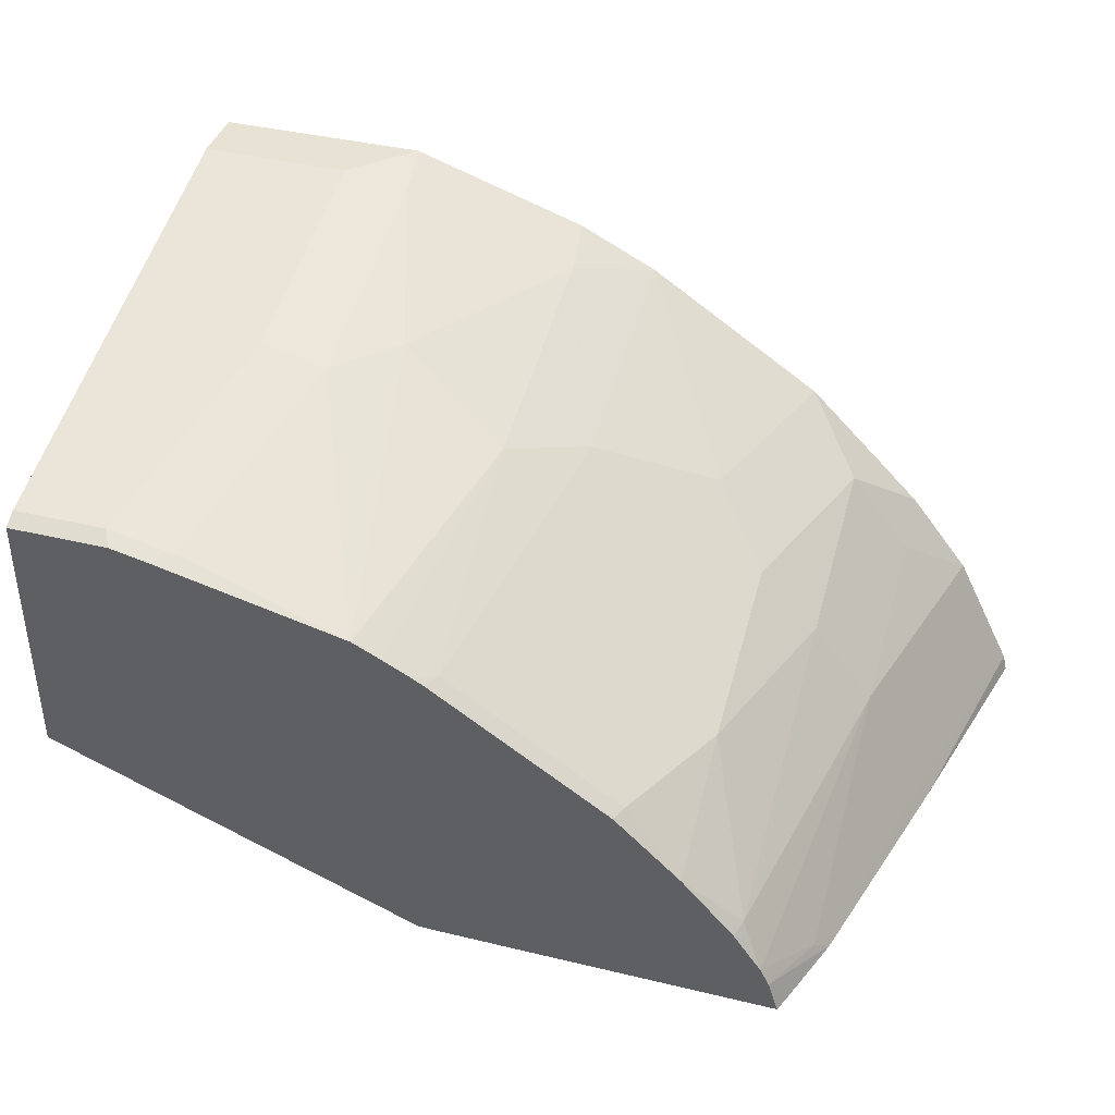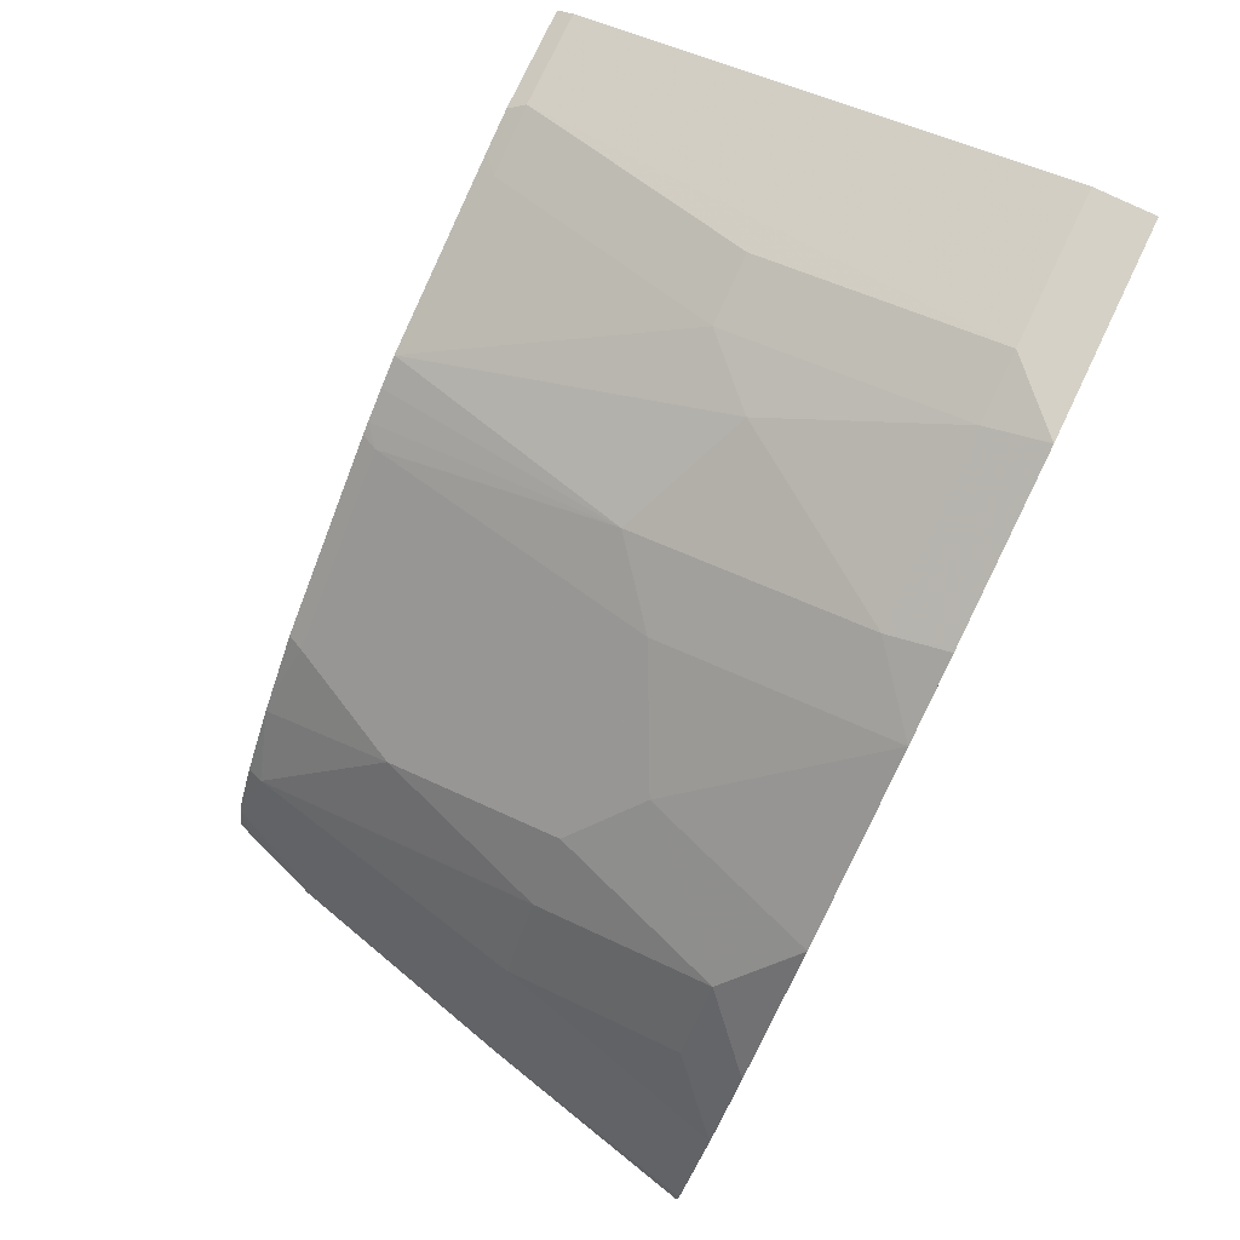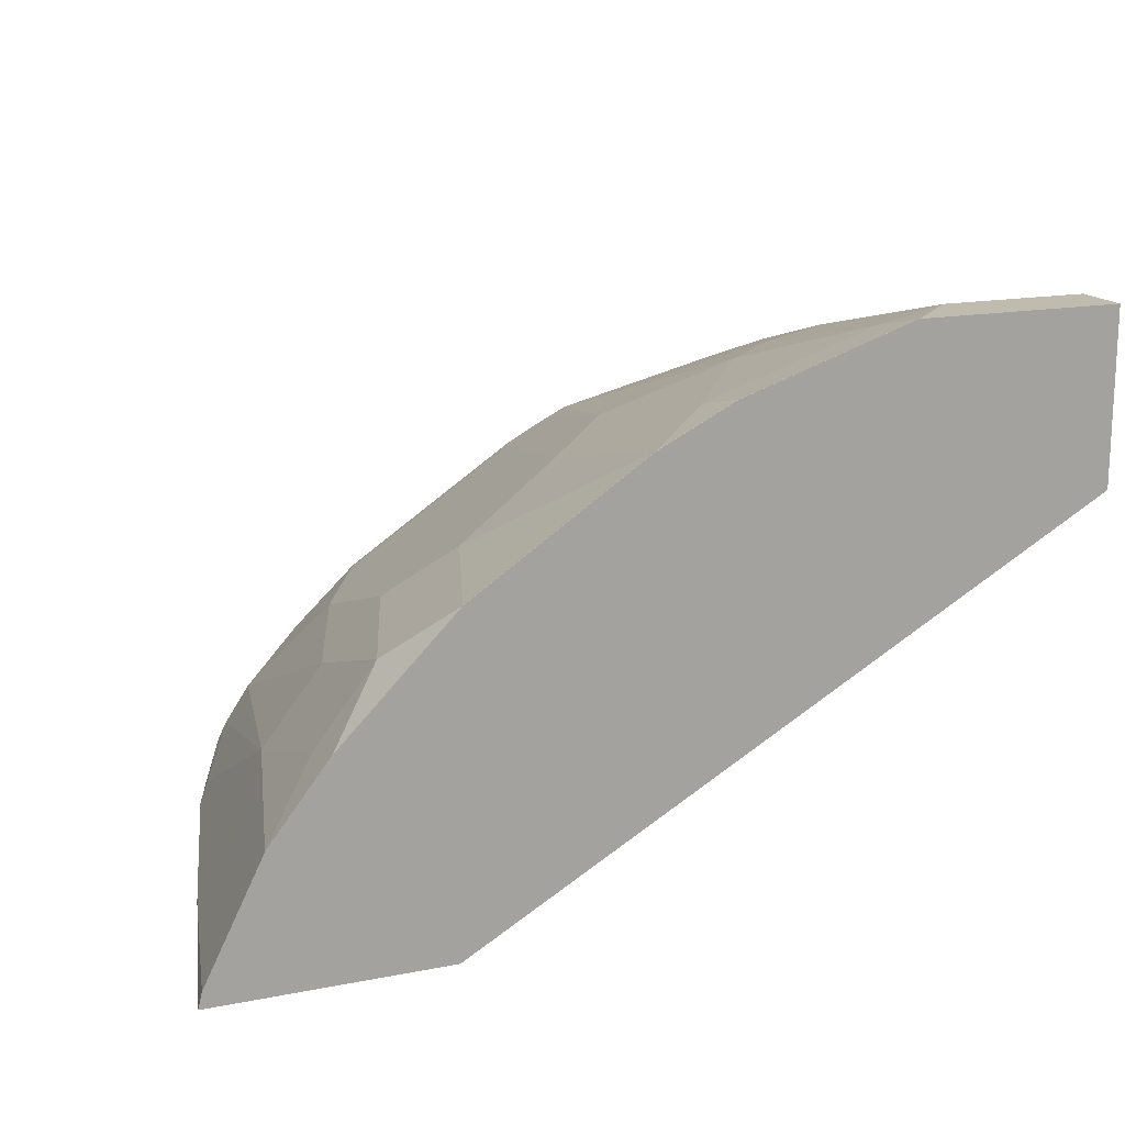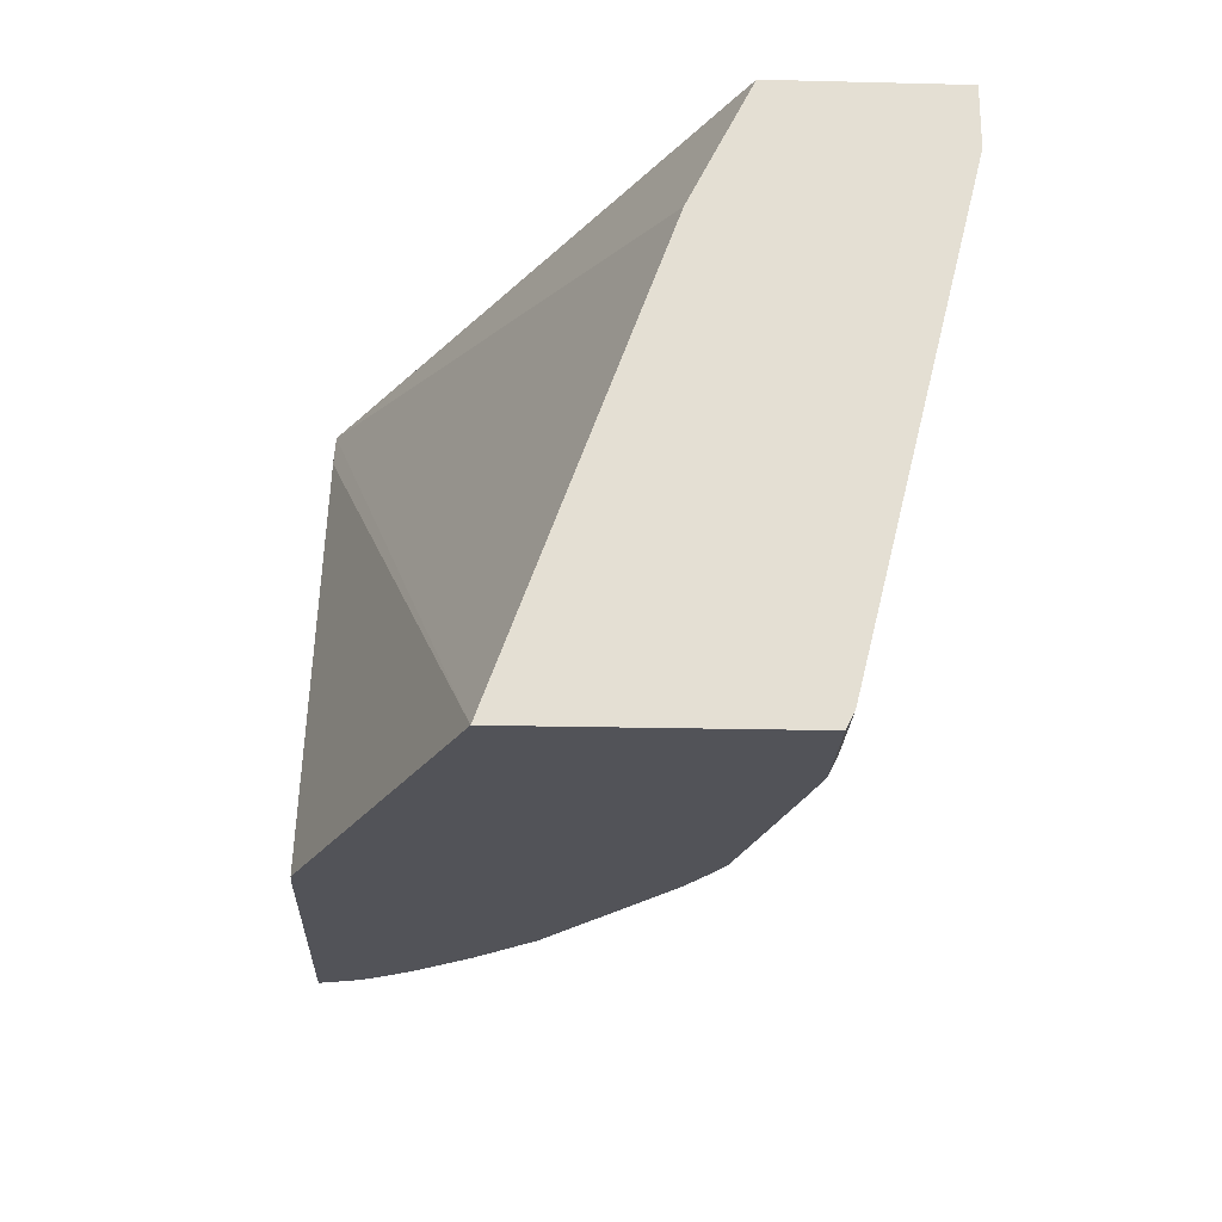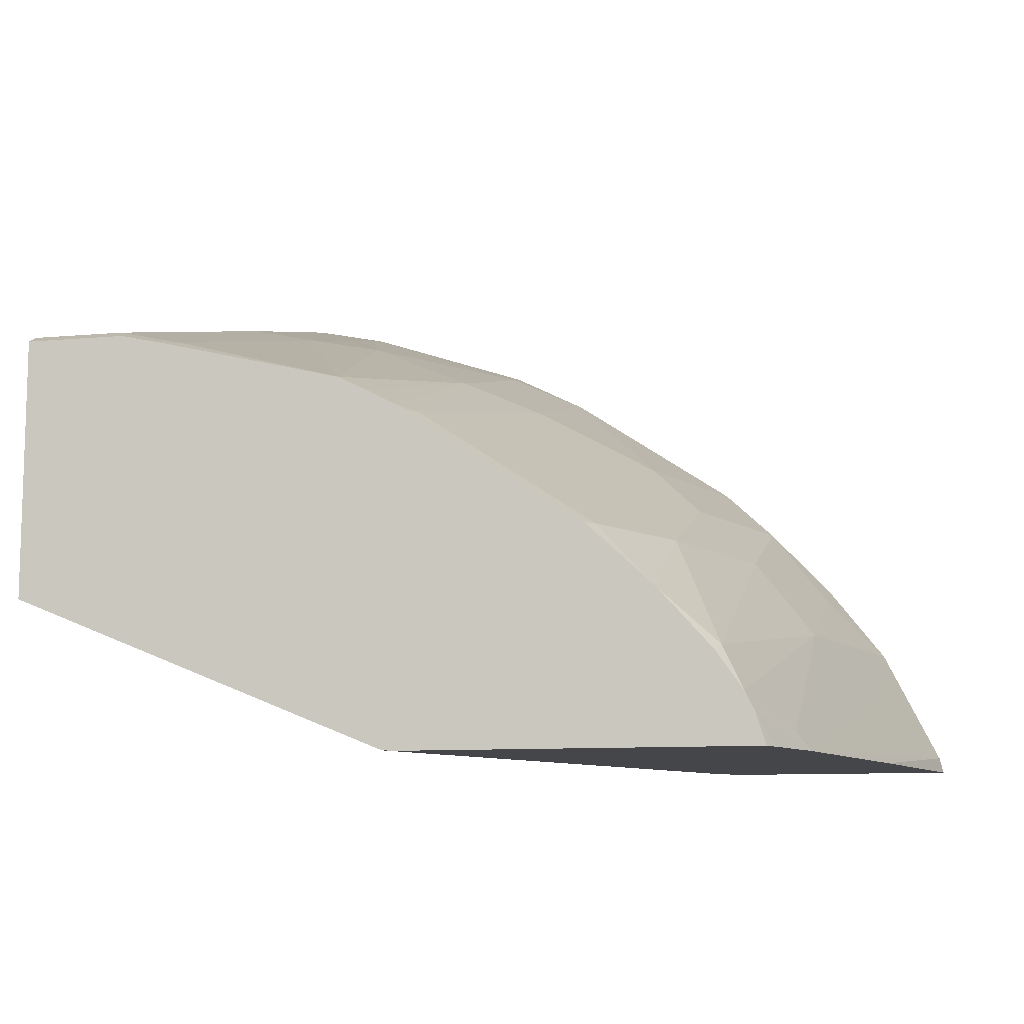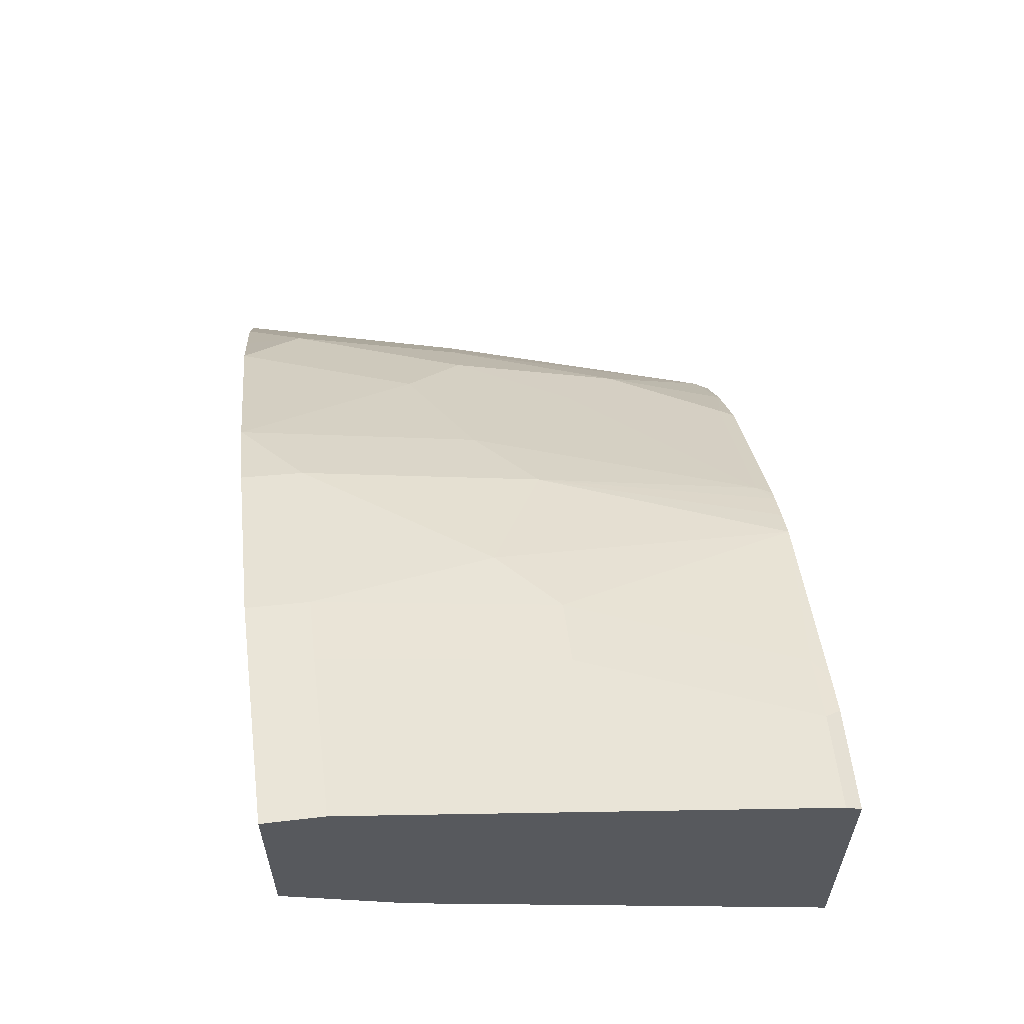
<metadata>
{"format":"obj","ext":"obj","renderer":"f3d","projection":"perspective","resolution":1024,"background":"white","views":[{"elev":39.7,"azim":16.6,"up":"+Z"},{"elev":79.1,"azim":115.6,"up":"+Z"},{"elev":16.2,"azim":158.1,"up":"+Z"},{"elev":-22.6,"azim":-92.4,"up":"+Y"},{"elev":-9.9,"azim":13.1,"up":"+Z"},{"elev":59.5,"azim":-96.9,"up":"+Z"}]}
</metadata>
<code>
v 0.5059 -0.2291 0.22
v 0.5036 -0.2291 0.2291
v 0.4777 -0.3509 0.22
v 0.3749 -0.2291 0.22
v 0.4709 -0.2291 0.2945
v 0.4708 -0.2293 0.2947
v 0.4708 -0.2948 0.262
v 0.4708 -0.3603 0.2292
v 0.445 -0.4819 0.22
v 0.3596 -0.2527 0.22
v 0.01366 -0.5329 0.3067
v 0.01366 -0.2948 0.393
v 0.01366 -0.2291 0.4257
v 0.4708 -0.2291 0.2947
v 0.4366 -0.2293 0.3384
v 0.4039 -0.262 0.3712
v 0.438 -0.262 0.3275
v 0.438 -0.3603 0.2947
v 0.438 -0.4257 0.262
v 0.438 -0.4912 0.2292
v 0.4212 -0.5329 0.2382
v 0.4304 -0.524 0.22
v 0.2341 -0.5329 0.22
v 0.2248 -0.5329 0.2203
v 0.01366 -0.5329 0.454
v 0.01366 -0.2291 0.5239
v 0.4366 -0.2291 0.3384
v 0.4038 -0.2291 0.3712
v 0.3713 -0.2291 0.4038
v 0.3711 -0.2293 0.4039
v 0.3384 -0.3275 0.4039
v 0.3711 -0.3603 0.3712
v 0.4039 -0.3603 0.3384
v 0.4163 -0.5329 0.2481
v 0.4039 -0.524 0.2729
v 0.427 -0.5329 0.22
v 0.4285 -0.5291 0.22
v 0.01366 -0.524 0.4585
v 0.06999 -0.5329 0.454
v 0.131 -0.2291 0.5239
v 0.01366 -0.262 0.5239
v 0.273 -0.2291 0.4693
v 0.2729 -0.2293 0.4694
v 0.2729 -0.3603 0.4366
v 0.2402 -0.524 0.4039
v 0.3384 -0.4257 0.3712
v 0.3711 -0.4585 0.3384
v 0.3384 -0.524 0.3384
v 0.4009 -0.5329 0.2699
v 0.3715 -0.5329 0.3027
v 0.06551 -0.524 0.4585
v 0.09173 -0.5329 0.4492
v 0.131 -0.2293 0.5239
v 0.1312 -0.2291 0.5239
v 0.09828 -0.262 0.5239
v 0.2729 -0.2291 0.4694
v 0.2512 -0.2291 0.4802
v 0.2294 -0.2291 0.4911
v 0.2292 -0.2293 0.4912
v 0.2333 -0.262 0.483
v 0.2333 -0.393 0.4503
v 0.2297 -0.5329 0.4069
v 0.2361 -0.5329 0.4031
v 0.3343 -0.5329 0.3377
v 0.3652 -0.5329 0.3086
v 0.1024 -0.524 0.4503
v 0.09828 -0.393 0.4912
v 0.1976 -0.5329 0.4235
v 0.1351 -0.262 0.5158
v 0.2292 -0.2291 0.4912
v 0.1679 -0.3603 0.483
v 0.2135 -0.5329 0.4156
v 0.1351 -0.393 0.483
f 31 43 44
f 31 44 45
f 31 45 46
f 31 46 32
f 32 47 33
f 32 46 48
f 39 52 51
f 33 47 35
f 34 35 49
f 35 50 49
f 38 51 55
f 38 55 41
f 30 43 31
f 69 73 71
f 32 48 47
f 35 47 50
f 21 37 22
f 29 42 43
f 16 33 18
f 40 53 54
f 16 18 17
f 18 34 19
f 18 33 35
f 18 35 34
f 29 43 30
f 19 34 20
f 21 36 37
f 25 39 51
f 25 51 38
f 26 41 55
f 26 55 53
f 26 53 40
f 20 34 21
f 42 56 43
f 53 69 54
f 43 57 58
f 54 60 59
f 54 59 70
f 55 67 73
f 55 73 69
f 58 70 59
f 60 69 71
f 54 69 60
f 60 71 61
f 61 68 72
f 61 72 62
f 66 68 73
f 66 73 67
f 68 71 73
f 16 32 33
f 61 71 68
f 53 55 69
f 52 68 66
f 51 67 55
f 43 58 59
f 43 59 60
f 43 60 61
f 43 61 44
f 44 61 45
f 45 48 46
f 45 61 62
f 45 62 63
f 45 63 64
f 45 64 48
f 47 48 50
f 48 64 65
f 48 65 50
f 51 52 66
f 51 66 67
f 43 56 57
f 16 31 32
f 7 9 8
f 16 29 30
f 1 29 28
f 1 28 27
f 1 27 14
f 1 14 5
f 1 5 2
f 2 5 6
f 1 42 29
f 2 6 7
f 2 8 9
f 2 9 3
f 4 10 11
f 4 11 12
f 4 12 13
f 5 14 6
f 2 7 8
f 6 14 15
f 1 56 42
f 1 58 57
f 16 30 31
f 1 3 9
f 1 9 22
f 1 22 37
f 1 37 36
f 1 36 23
f 1 57 56
f 1 23 10
f 1 4 13
f 1 13 26
f 1 26 40
f 1 40 54
f 1 54 70
f 1 70 58
f 1 10 4
f 6 15 16
f 1 2 3
f 6 17 18
f 11 49 50
f 11 50 65
f 11 65 64
f 11 64 63
f 11 63 62
f 11 62 72
f 11 34 49
f 11 72 68
f 11 52 39
f 11 39 25
f 14 27 15
f 15 27 28
f 15 28 16
f 6 16 17
f 11 68 52
f 11 21 34
f 16 28 29
f 11 23 36
f 6 18 7
f 7 18 9
f 9 18 19
f 9 19 20
f 11 36 21
f 9 21 22
f 10 23 24
f 9 20 21
f 11 25 38
f 11 38 41
f 11 41 26
f 11 26 13
f 11 13 12
f 11 24 23
f 10 24 11

</code>
